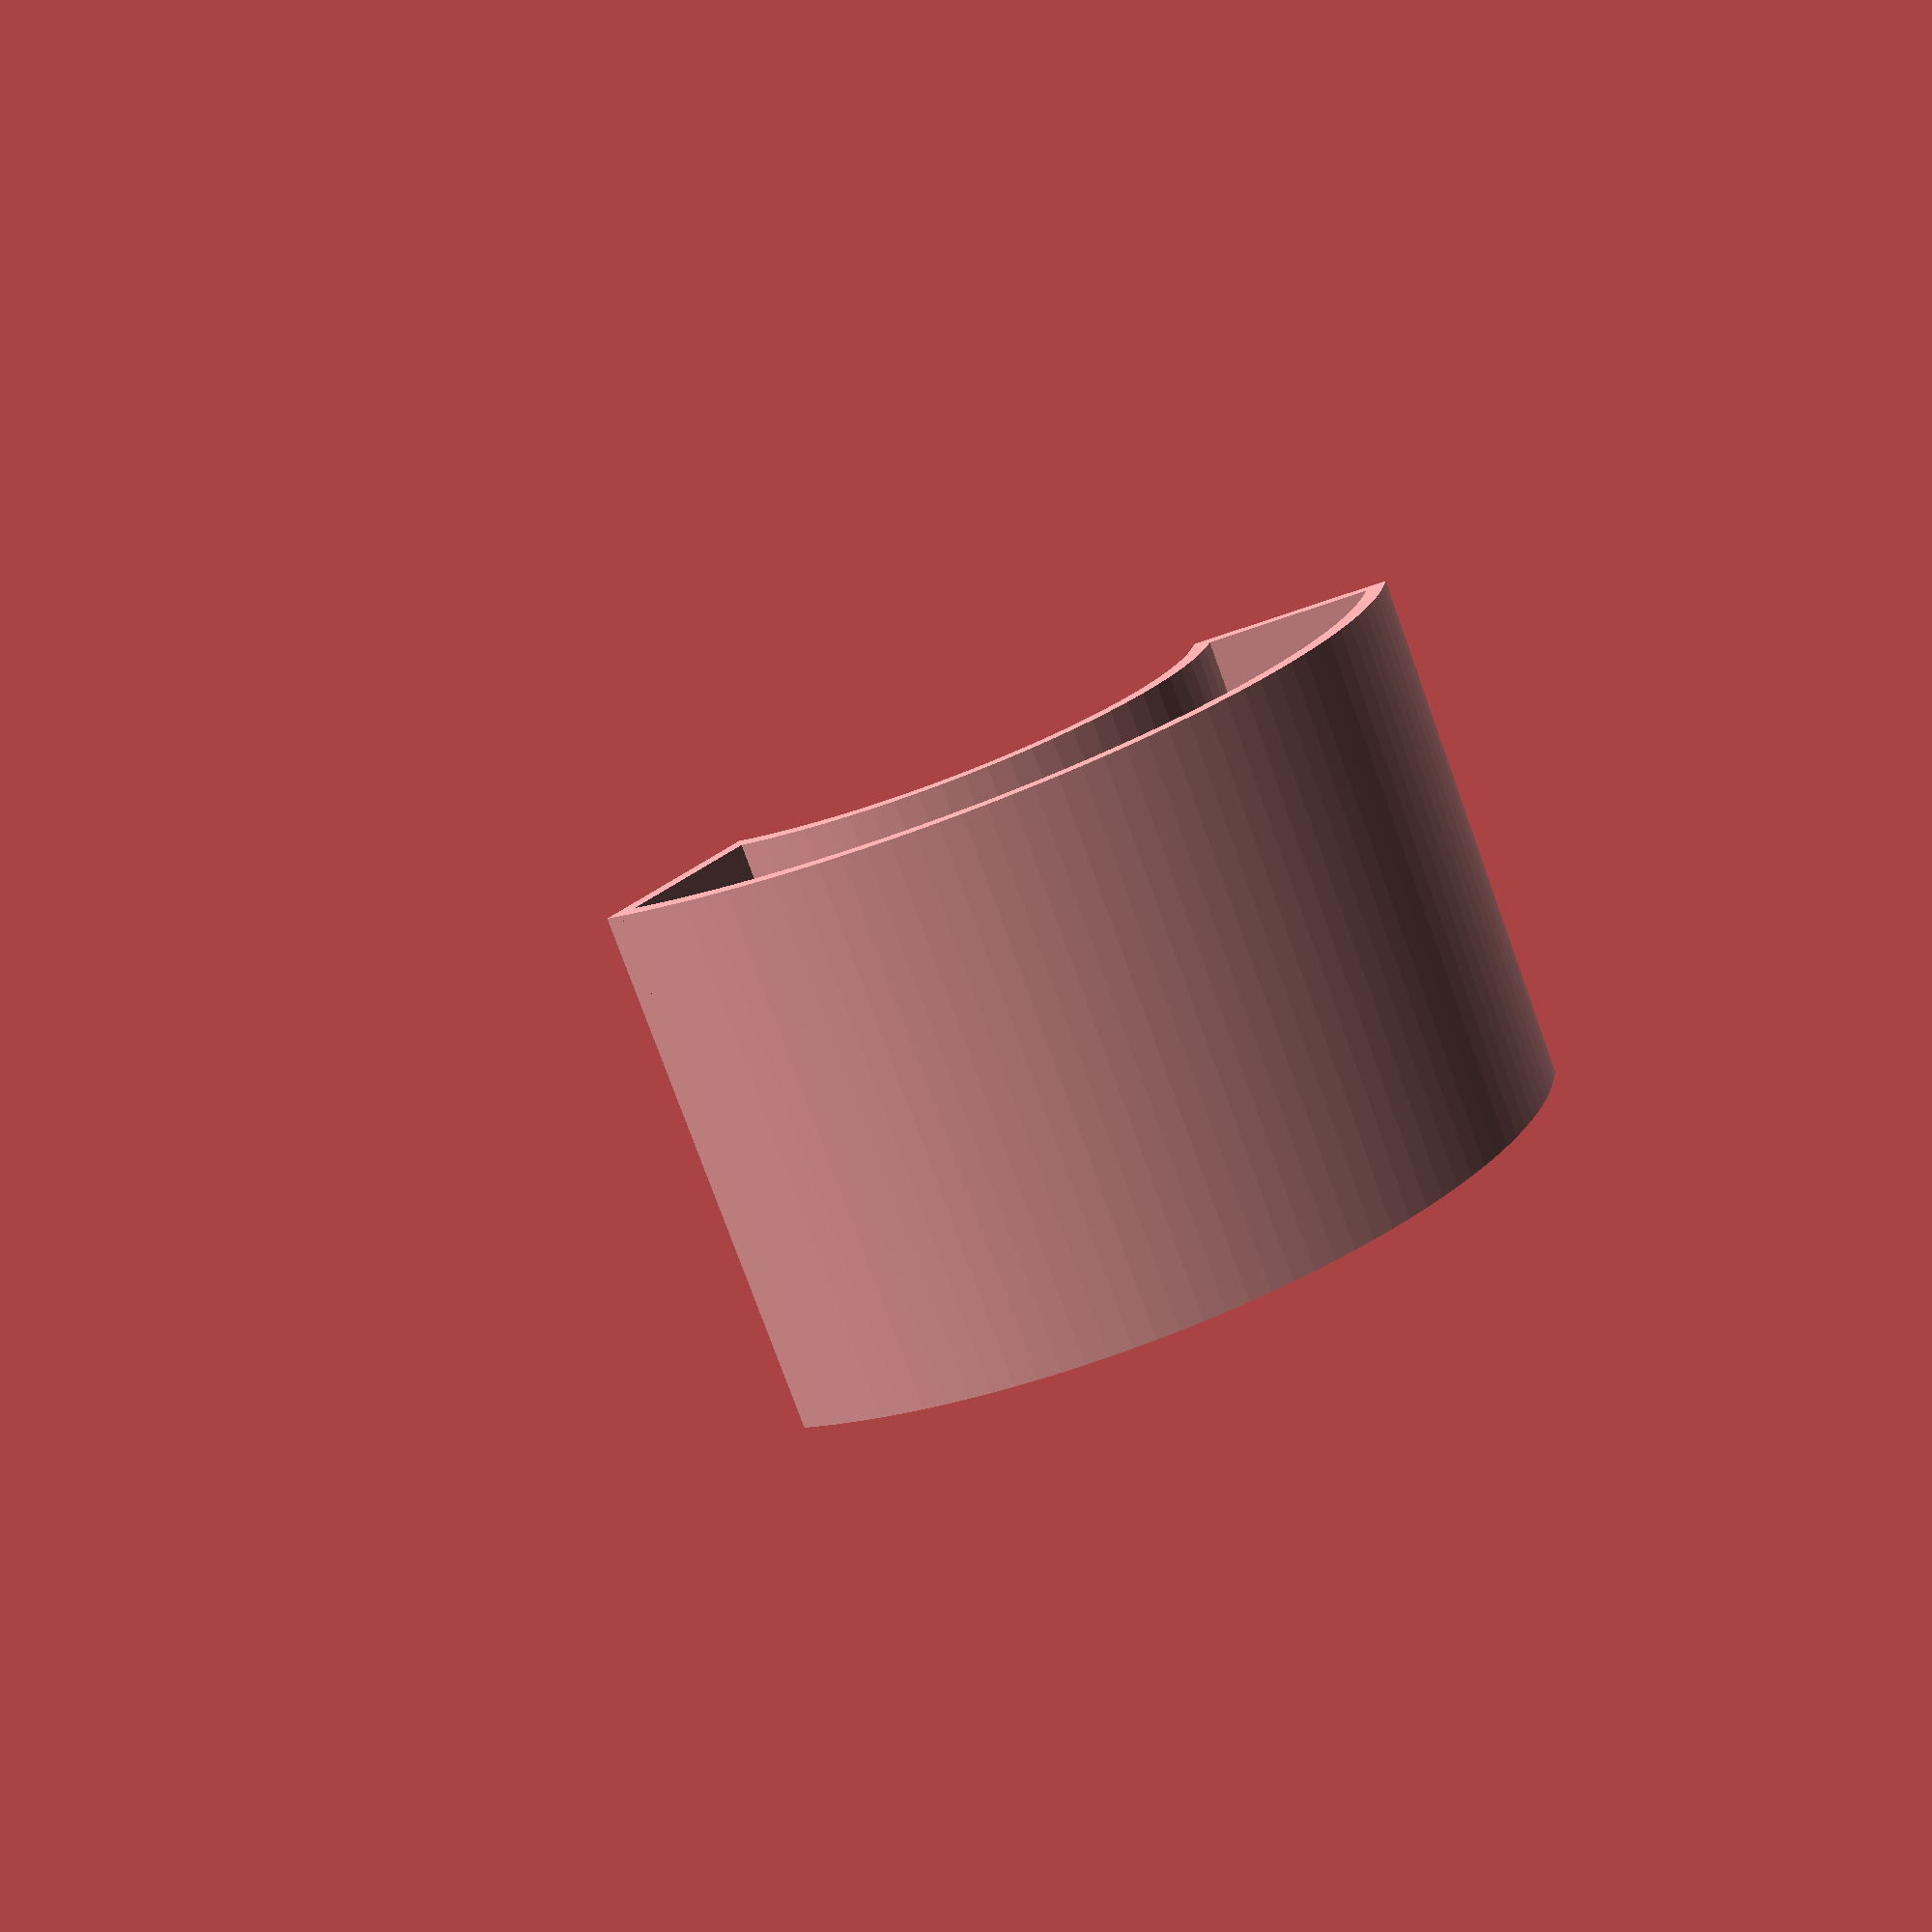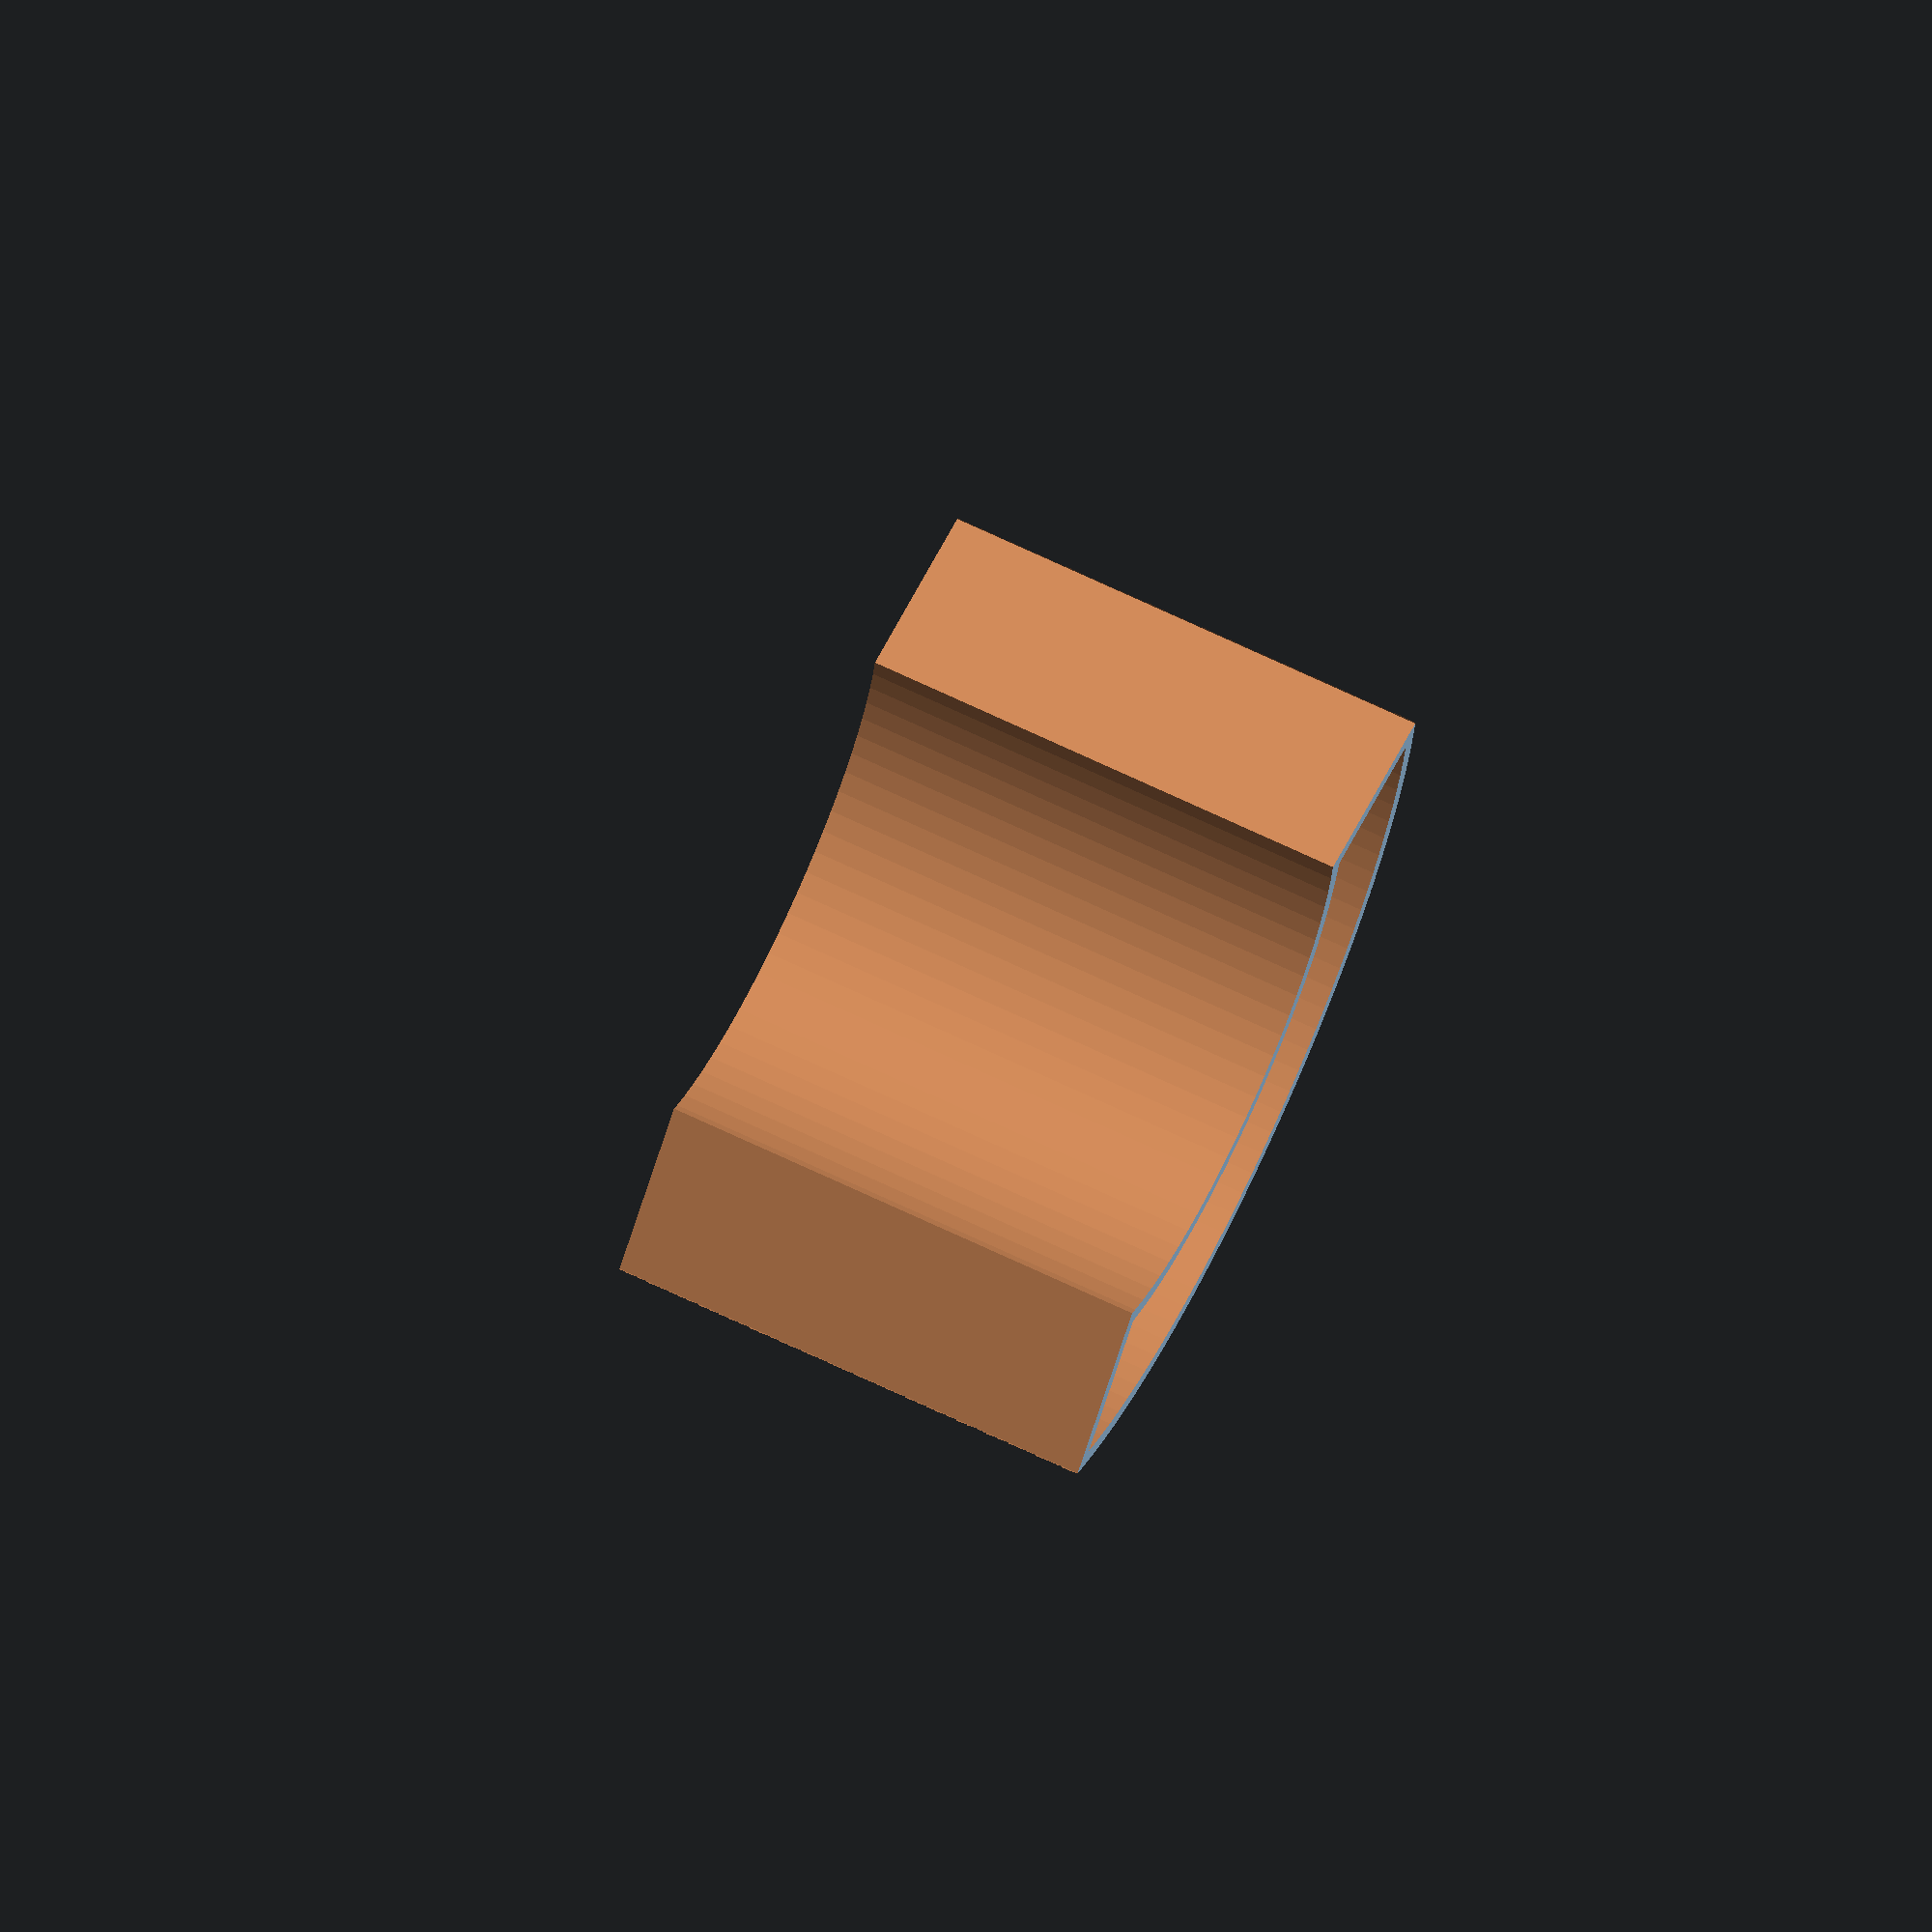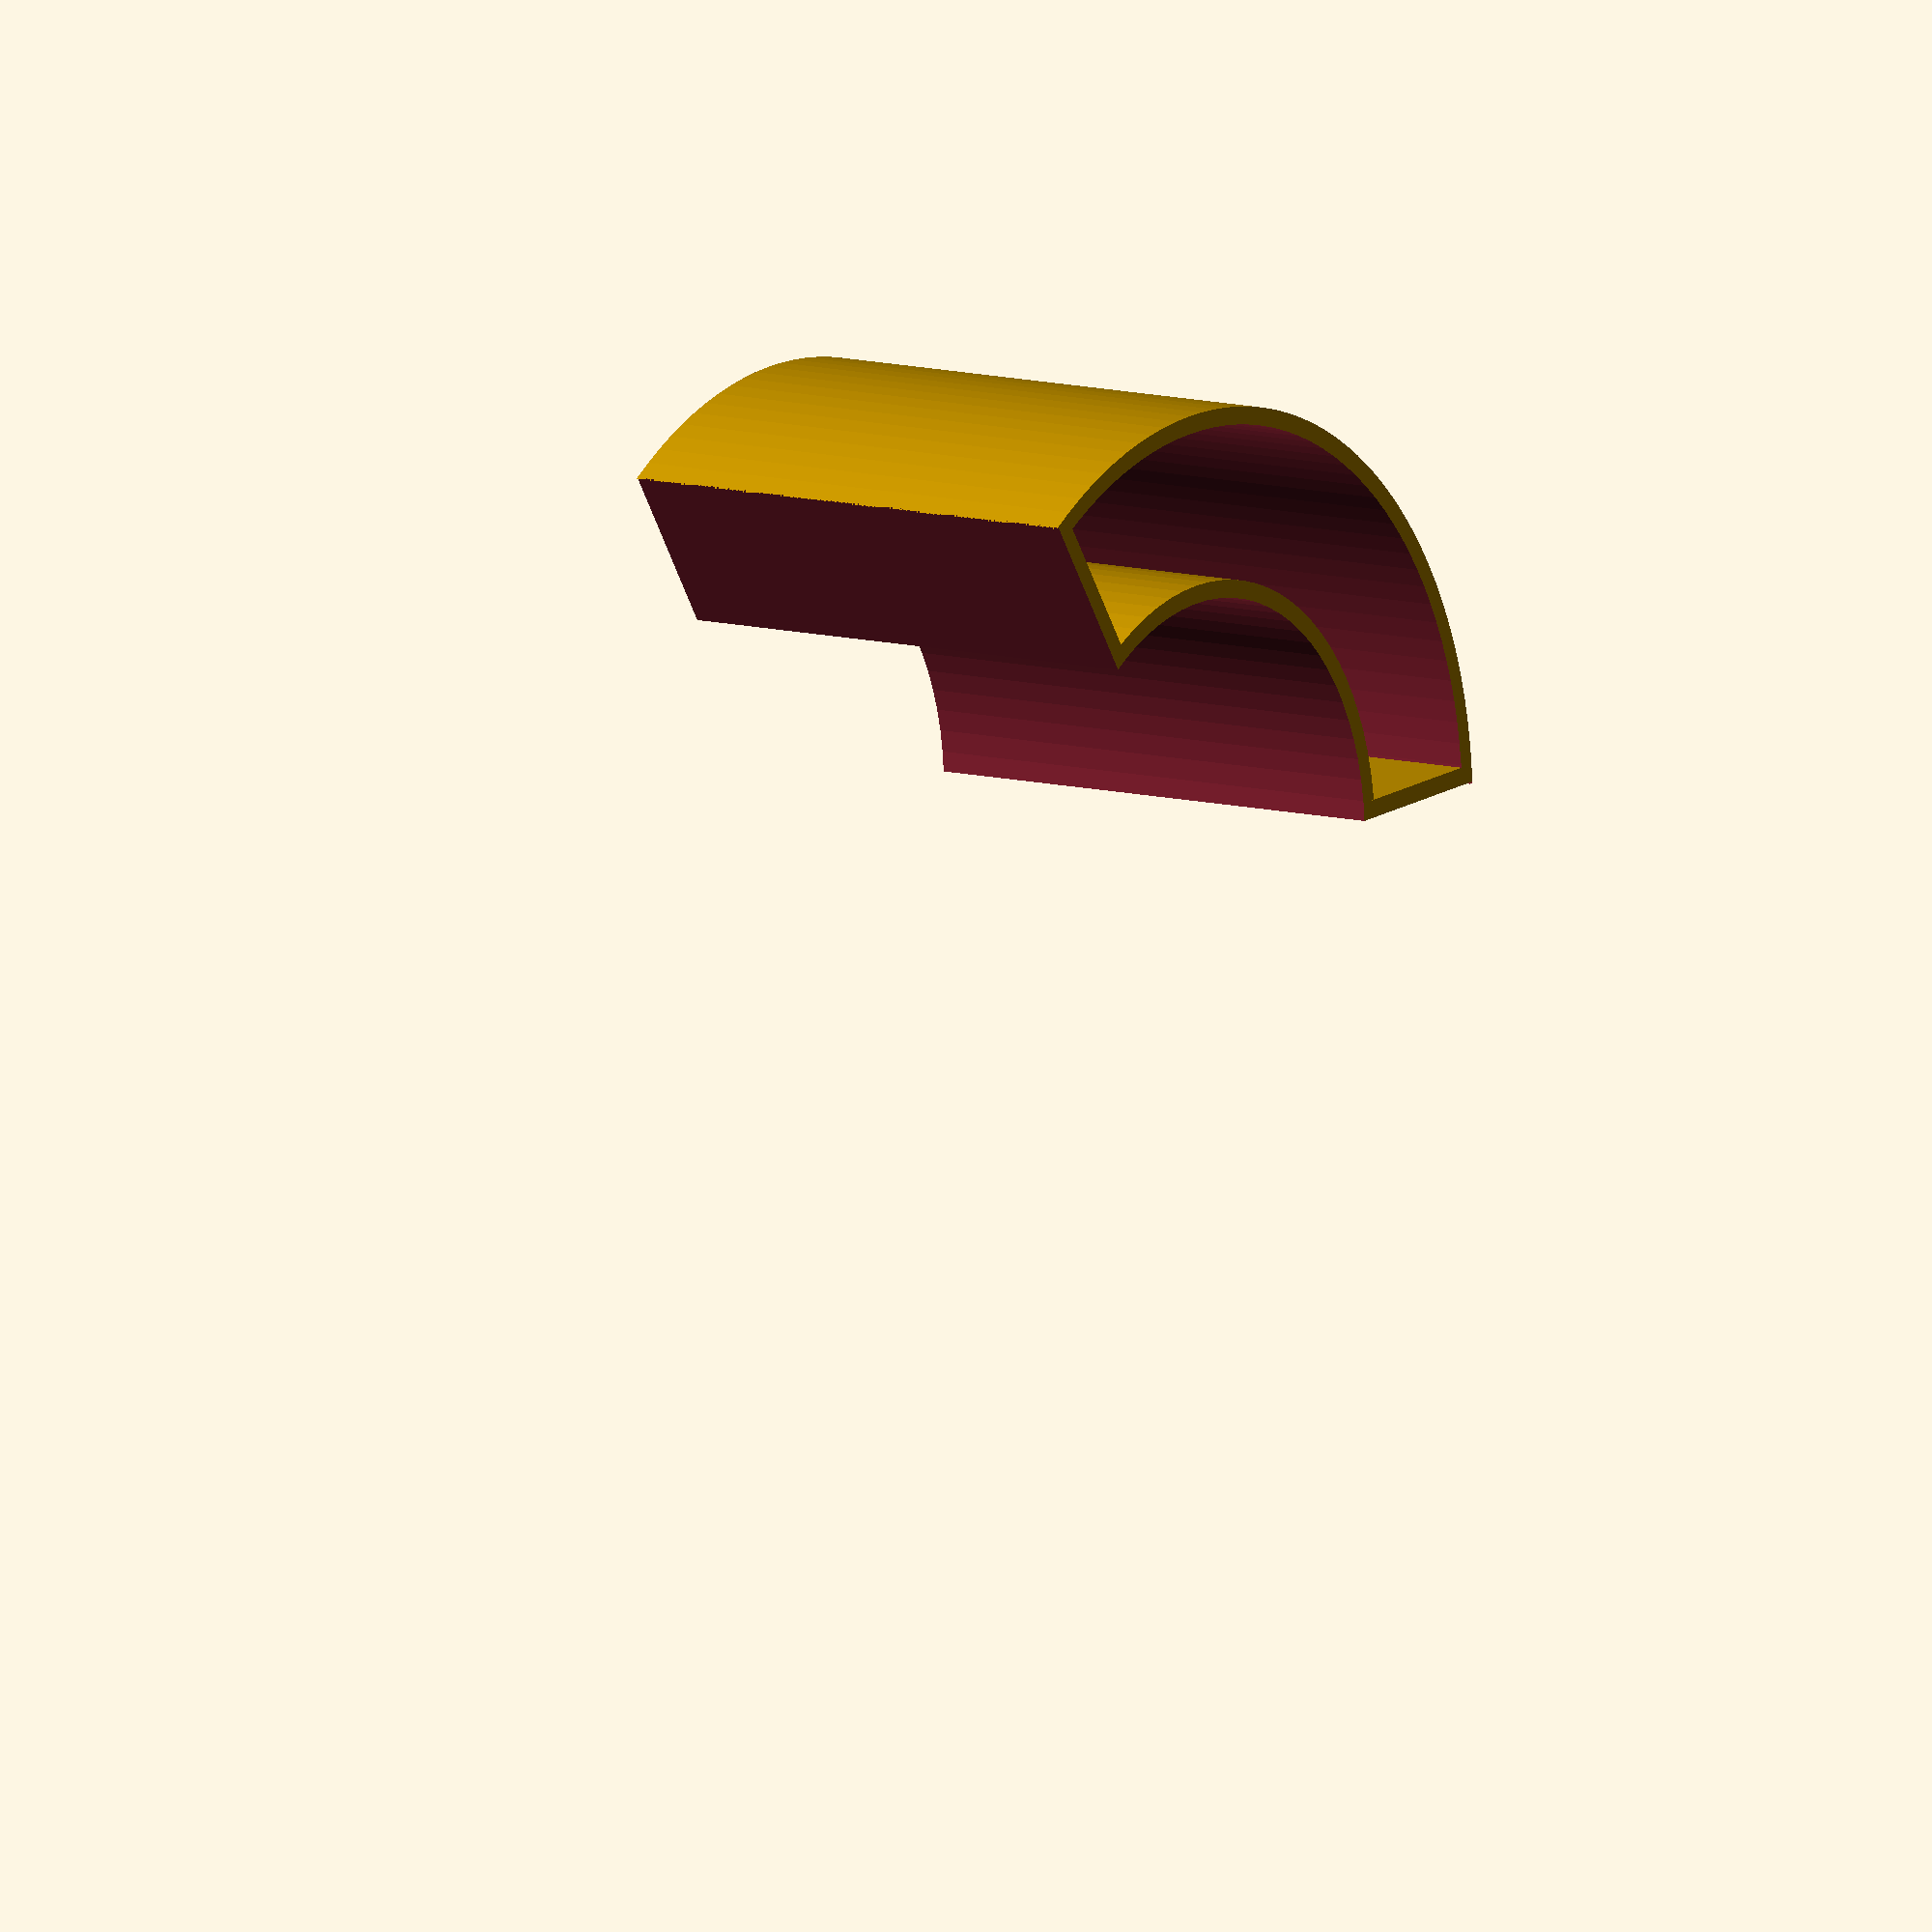
<openscad>
// Input variables
seg_thk=45;     // Width of spool between flanges
inner_rad=25;   // Radius of spool hub
width=17;       // Required width of segment
arc=120;        // segment length in degrees

// Calculated variables
outer_rad=inner_rad+width;  // New spool hub radius
wall=1.6;
clear_thk=seg_thk+2;
ang=(180-arc)/2;

// Overall definition
$fa=1;

// Cut away half of a cylinder
module CutHalf(y_off,extra_thk)
{
translate([0,-1*y_off,0])
    cube([outer_rad*2,inner_rad*2,seg_thk+extra_thk],true);
}

{
difference()
    {
    cylinder(seg_thk,r=outer_rad,center=true);   // New hub 

    union()
        {
        cylinder(seg_thk+2,r=inner_rad,center=true);    // Loose existing hub
        rotate([0,0,ang]) CutHalf(inner_rad,2);     // Loose one side
        rotate([0,0,-ang]) CutHalf(inner_rad,2);    // And the other
        difference()    // Now hollow out the segment
            {
            cylinder(seg_thk+2,r=outer_rad-wall,center=true);
                
            union()
                {
                cylinder(seg_thk+4,r=inner_rad+wall,center=true);
                rotate([0,0,ang]) CutHalf(inner_rad-wall,4);
                rotate([0,0,-1*ang]) CutHalf(inner_rad-wall,4);
                }
            }
        }
    }

}


</openscad>
<views>
elev=77.1 azim=201.8 roll=199.9 proj=p view=wireframe
elev=112.5 azim=340.6 roll=244.2 proj=o view=wireframe
elev=170.0 azim=153.6 roll=55.8 proj=o view=solid
</views>
